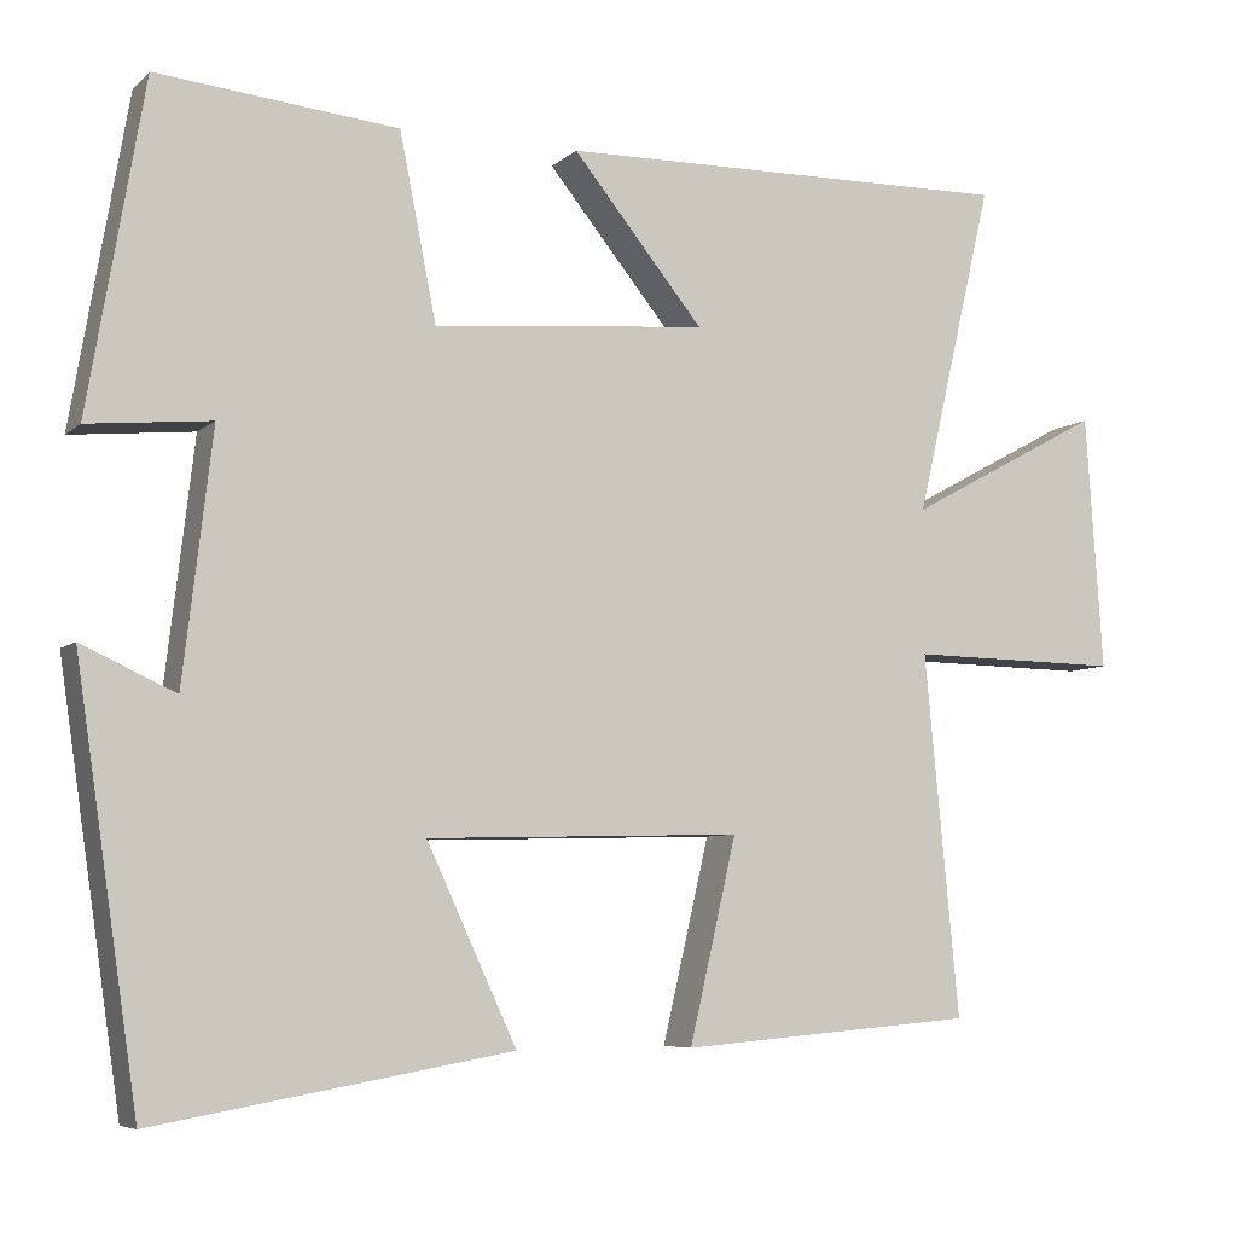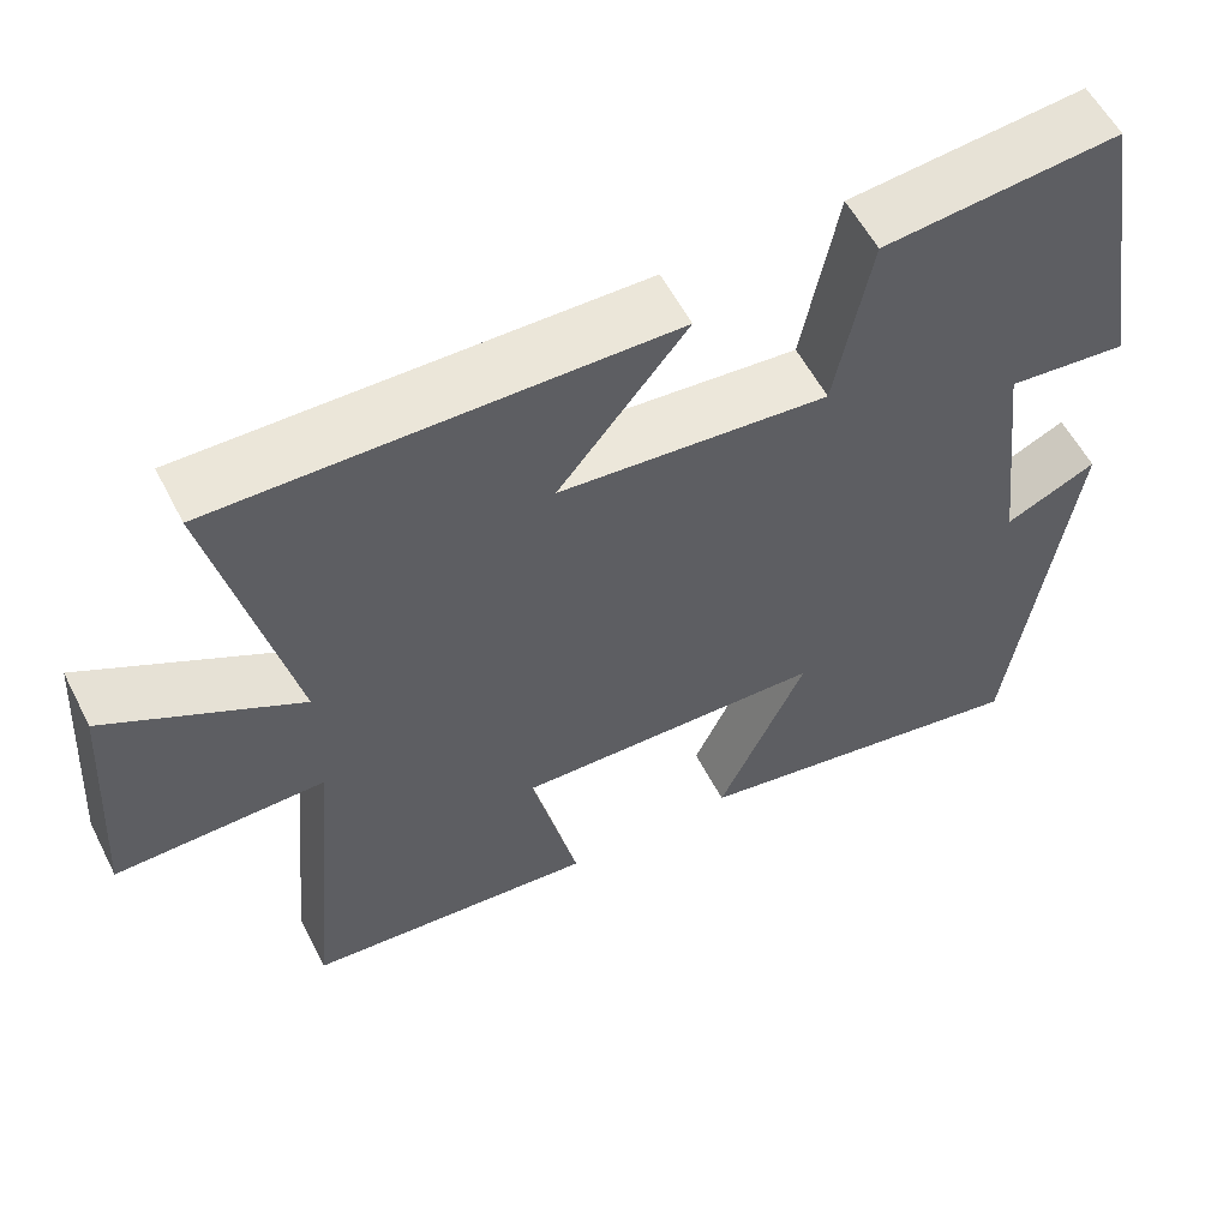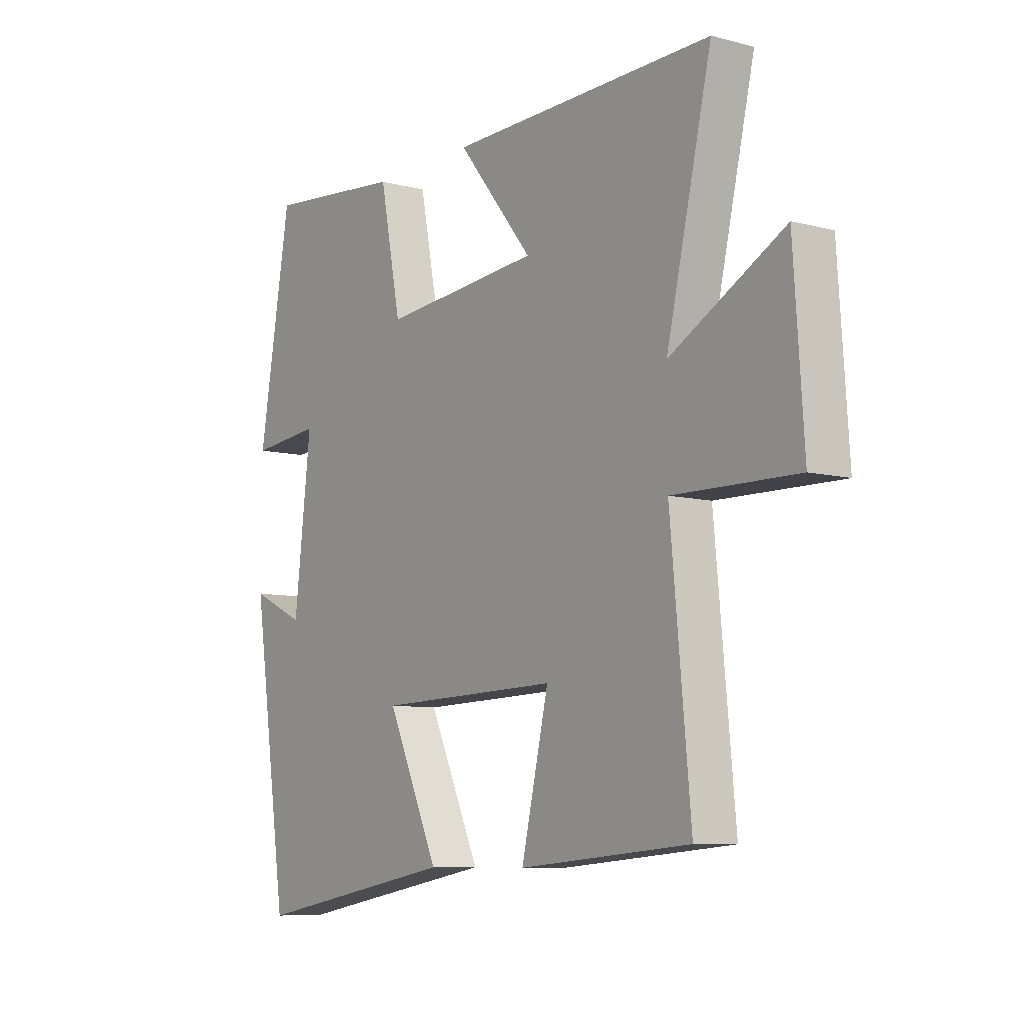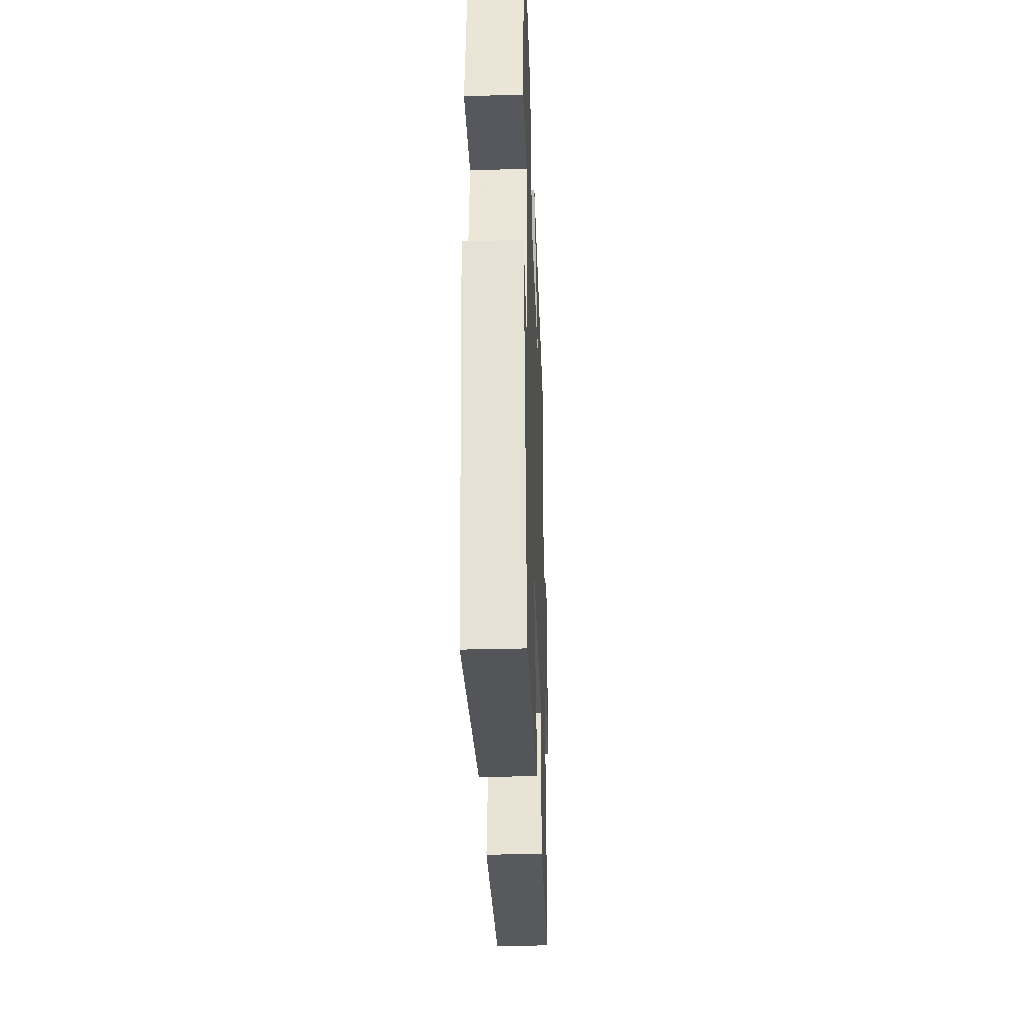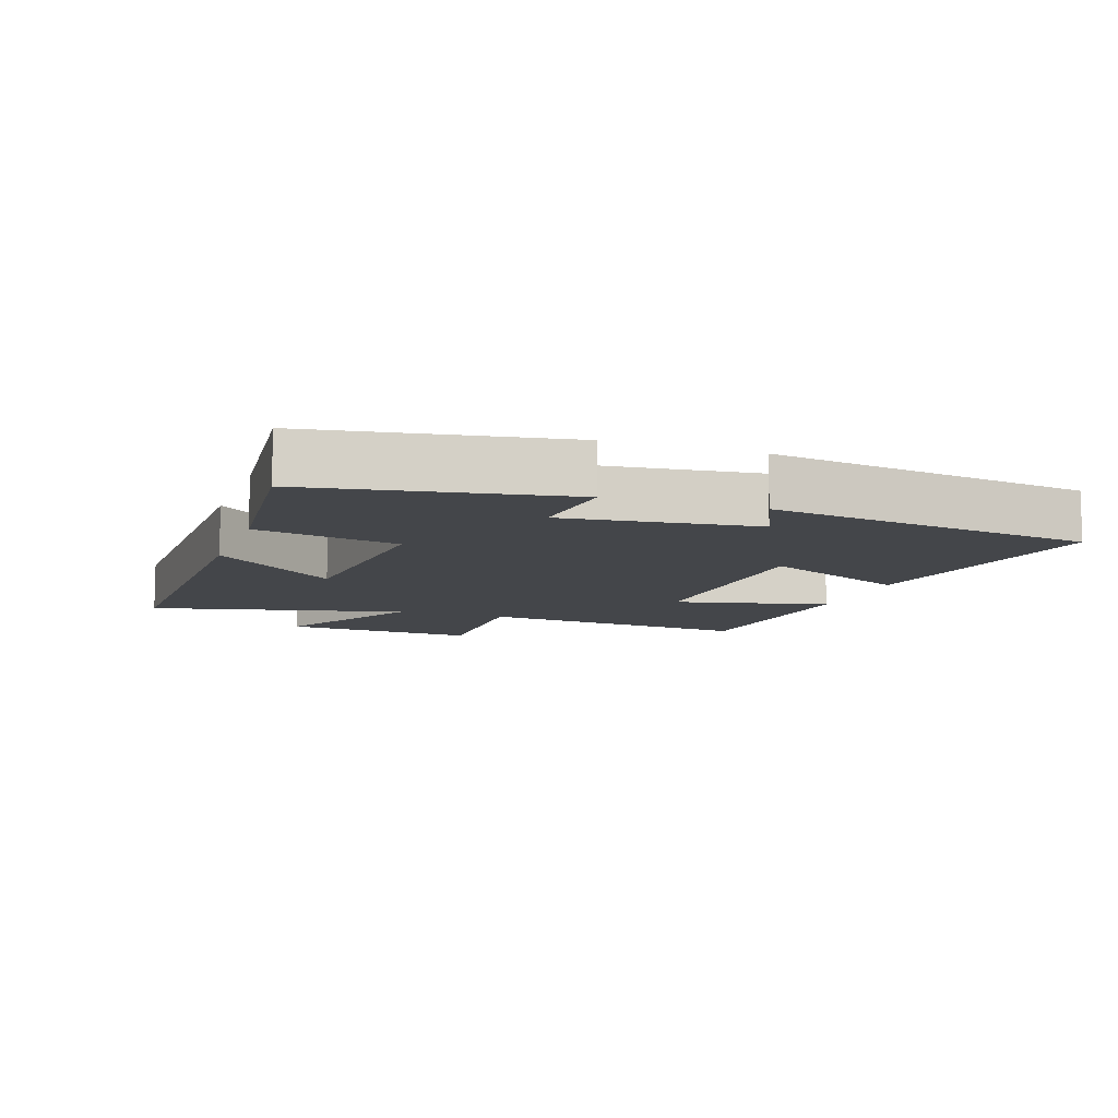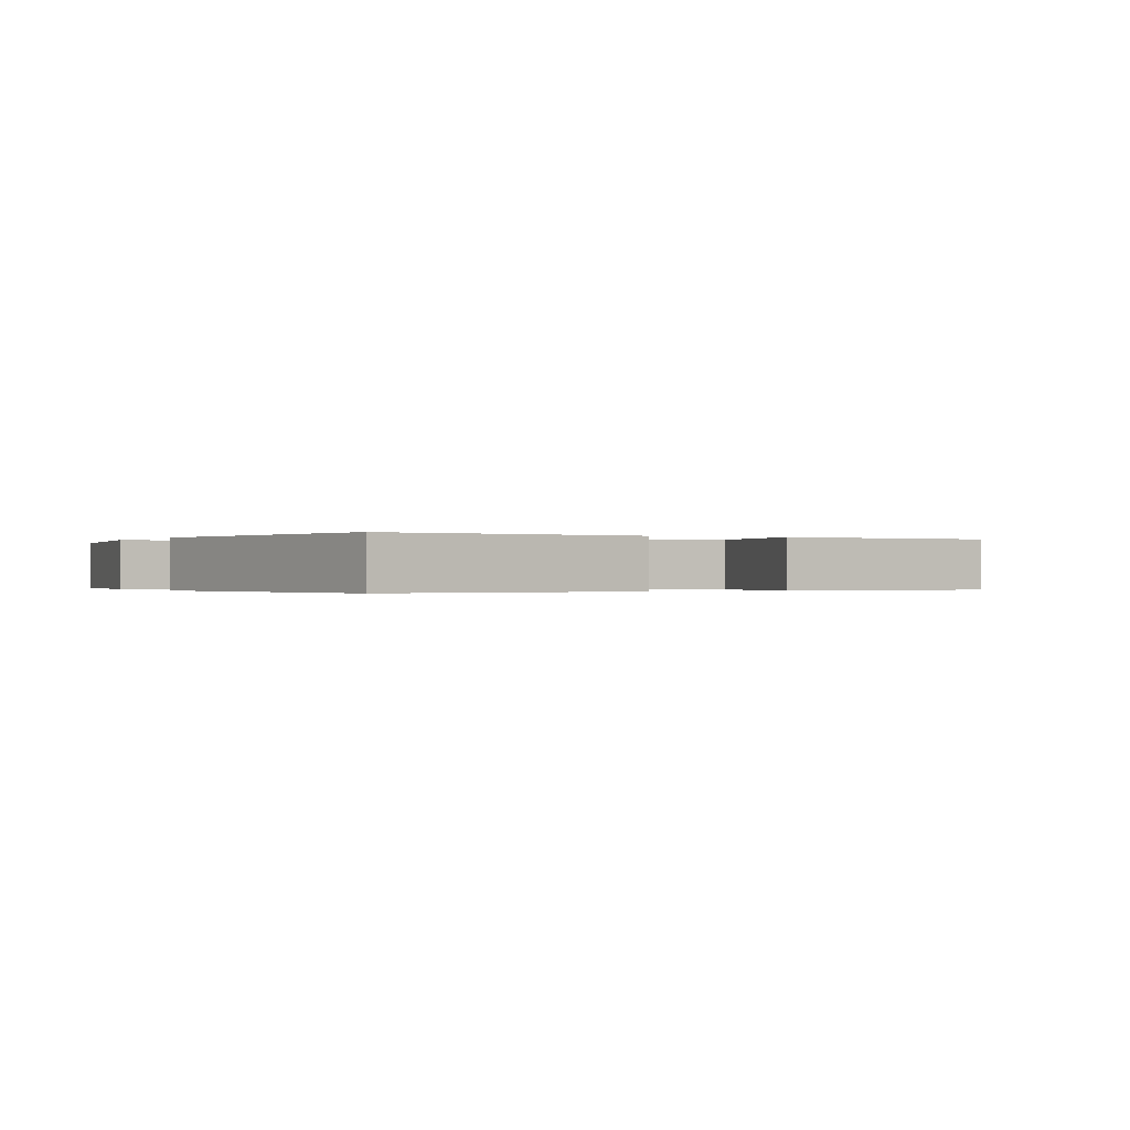
<metadata>
{"format":"obj","ext":"obj","renderer":"f3d","projection":"perspective","resolution":1024,"background":"white","views":[{"elev":-6.6,"azim":155.6,"up":"+Z"},{"elev":57.0,"azim":-27.0,"up":"+Z"},{"elev":-8.3,"azim":-125.6,"up":"+Z"},{"elev":-34.5,"azim":92.0,"up":"+Z"},{"elev":-9.7,"azim":70.8,"up":"+Y"},{"elev":-0.2,"azim":151.9,"up":"+Y"}]}
</metadata>
<code>
v 0.427 0.07 -0.573
v 0.012 0.07 -0.5
v 0.117 0.07 -0.274
v -0.251 0.07 -0.264
v -0.196 0.07 -0.5
v -0.54 0.07 -0.471
v -0.5 0.07 -0.05
v -0.748 0.07 -0.054
v -0.728 0.07 0.244
v -0.5 0.07 0.12
v -0.591 0.07 0.508
v -0.056 0.07 0.5
v -0.209 0.07 0.312
v 0.111 0.07 0.284
v 0.154 0.07 0.5
v 0.435 0.07 0.528
v 0.5 0.07 0.146
v 0.357 0.07 0.16
v 0.391 0.07 -0.13
v 0.5 0.07 -0.08
v 0.427 0 -0.573
v 0.012 0 -0.5
v 0.117 0 -0.274
v -0.251 0 -0.264
v -0.196 0 -0.5
v -0.54 0 -0.471
v -0.5 0 -0.05
v -0.748 0 -0.054
v -0.728 0 0.244
v -0.5 0 0.12
v -0.591 0 0.508
v -0.056 0 0.5
v -0.209 0 0.312
v 0.111 0 0.284
v 0.154 0 0.5
v 0.435 0 0.528
v 0.5 0 0.146
v 0.357 0 0.16
v 0.391 0 -0.13
v 0.5 0 -0.08
f 19 20 1 2
f 18 19 2 3
f 15 16 17 18
f 14 15 18 3
f 13 14 3 4
f 10 11 12 13
f 10 13 4
f 7 8 9 10
f 7 10 4 5
f 5 6 7
f 22 21 40 39
f 23 22 39 38
f 38 37 36 35
f 23 38 35 34
f 24 23 34 33
f 33 32 31 30
f 24 33 30
f 30 29 28 27
f 25 24 30 27
f 27 26 25
f 1 21 22 2
f 2 22 23 3
f 3 23 24 4
f 4 24 25 5
f 5 25 26 6
f 6 26 27 7
f 7 27 28 8
f 8 28 29 9
f 9 29 30 10
f 10 30 31 11
f 11 31 32 12
f 12 32 33 13
f 13 33 34 14
f 14 34 35 15
f 15 35 36 16
f 16 36 37 17
f 17 37 38 18
f 18 38 39 19
f 19 39 40 20
f 20 40 21 1

</code>
